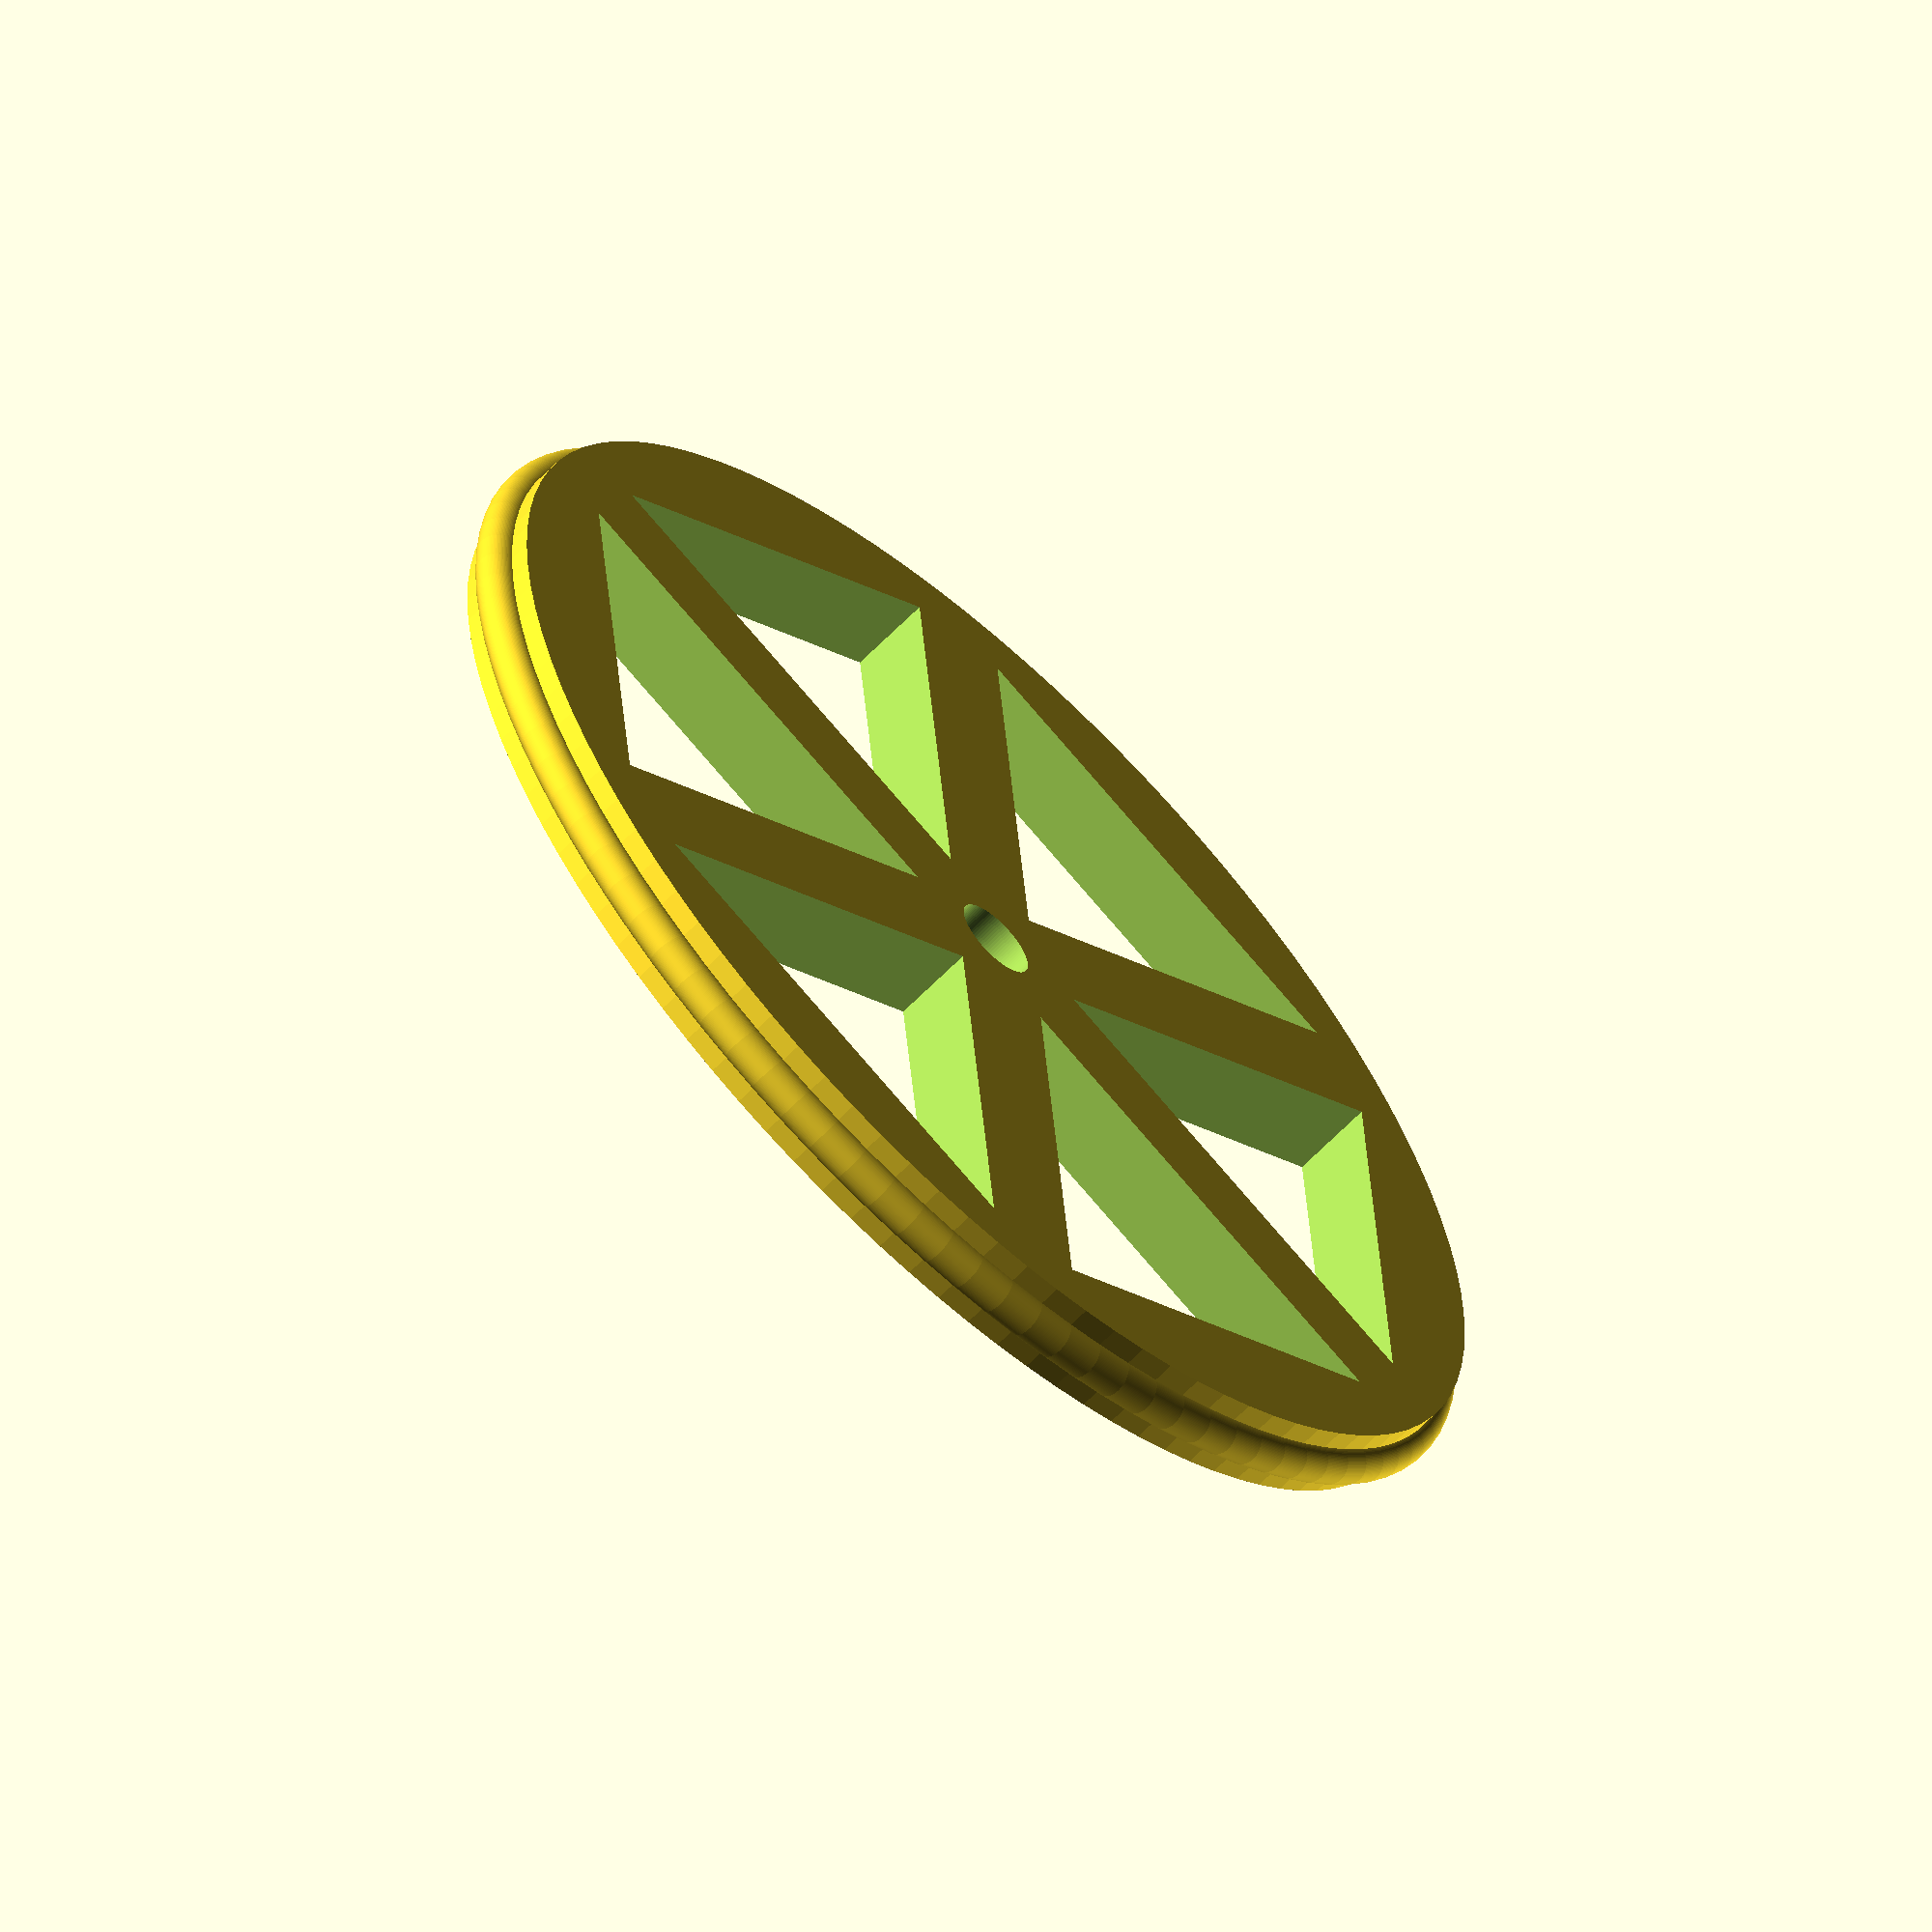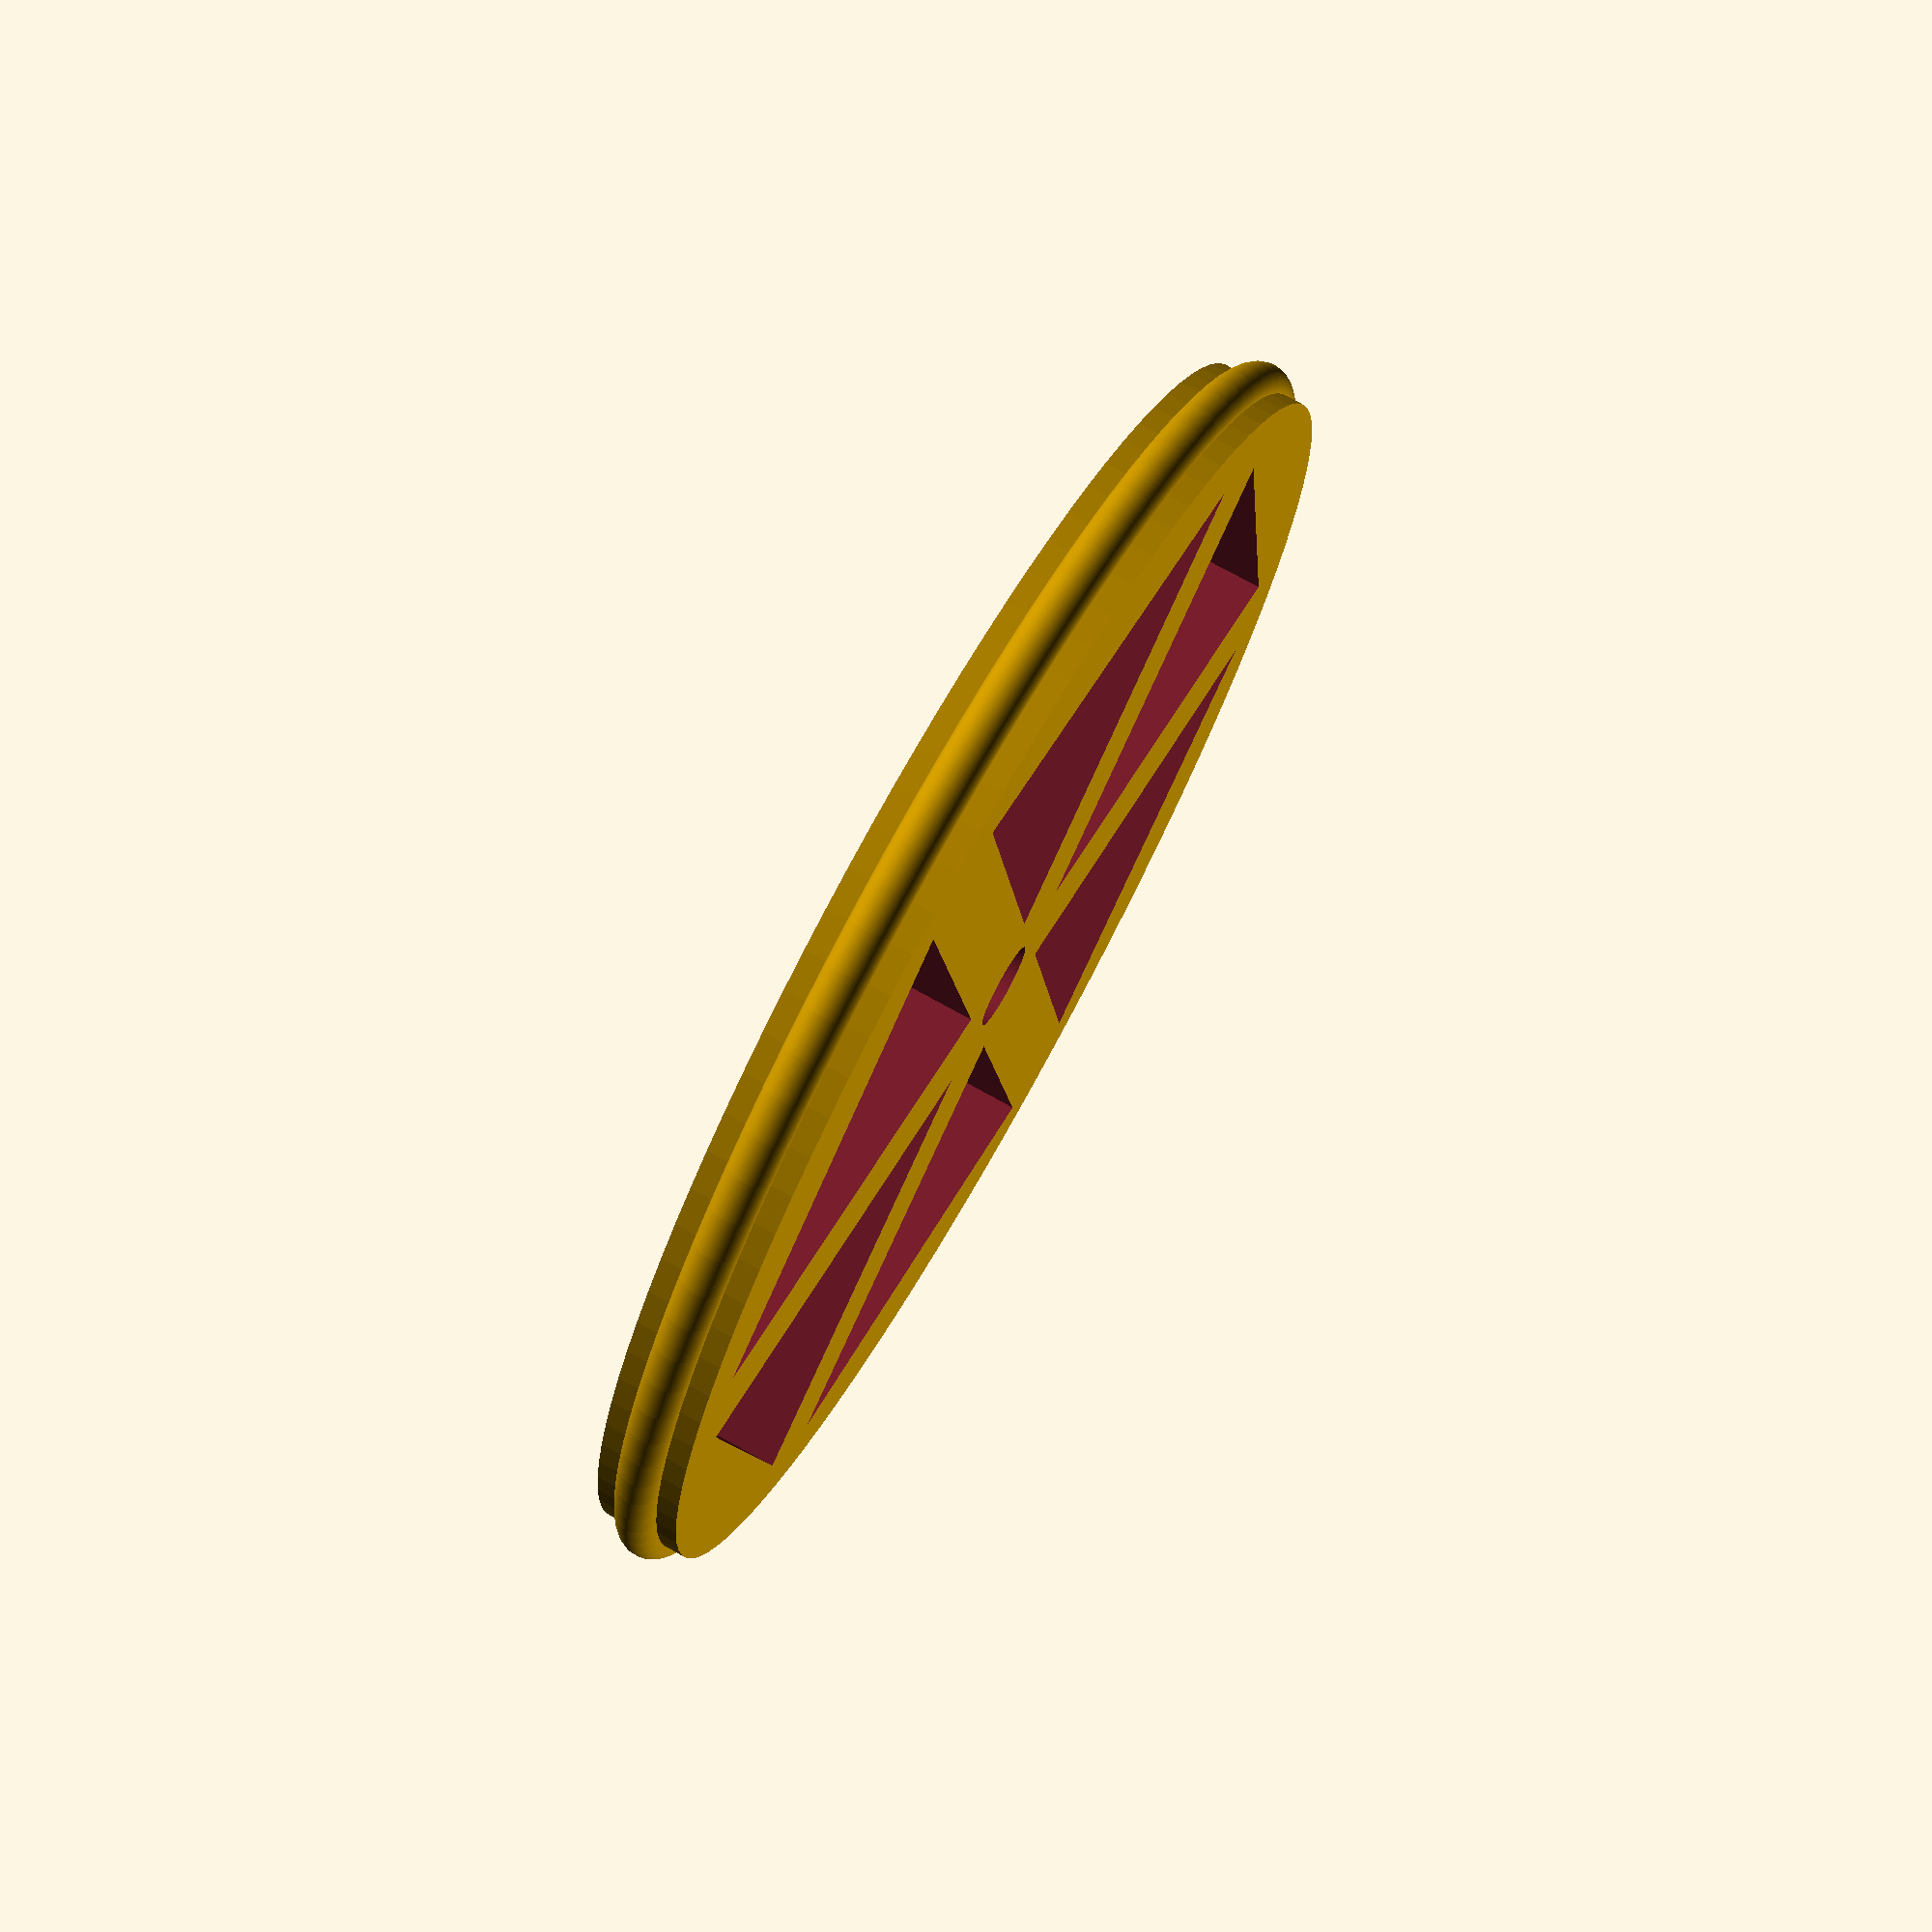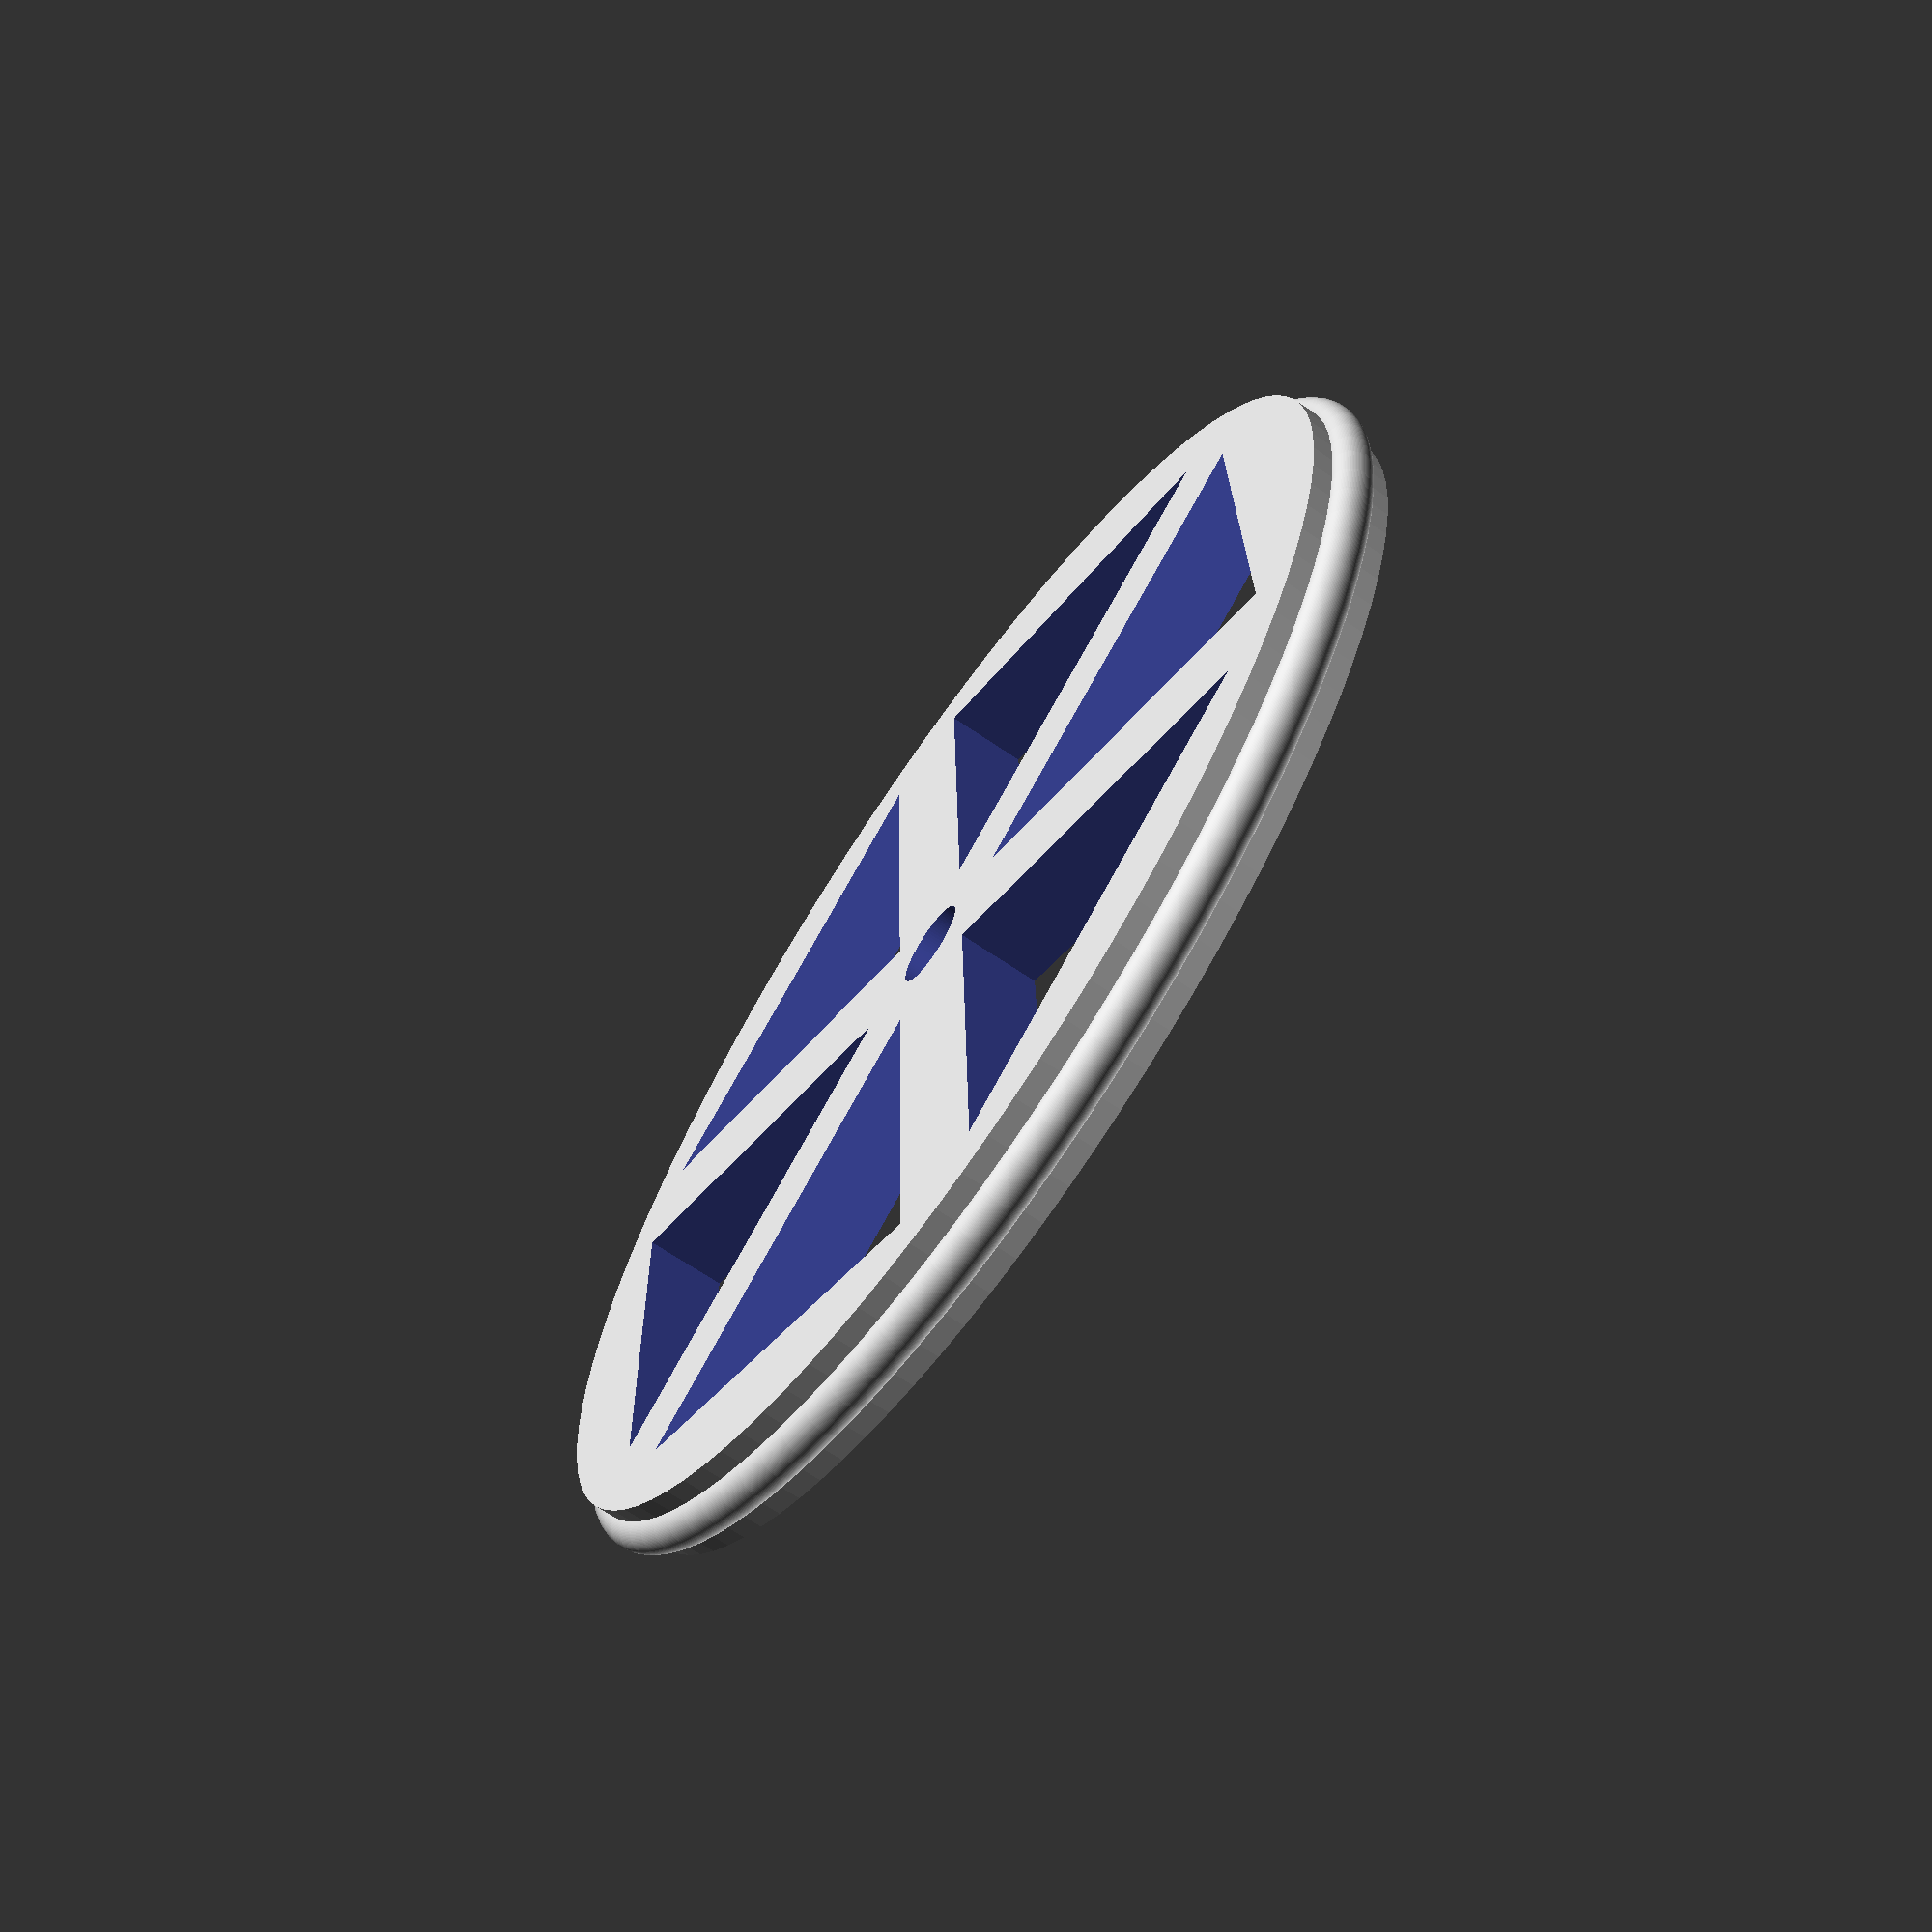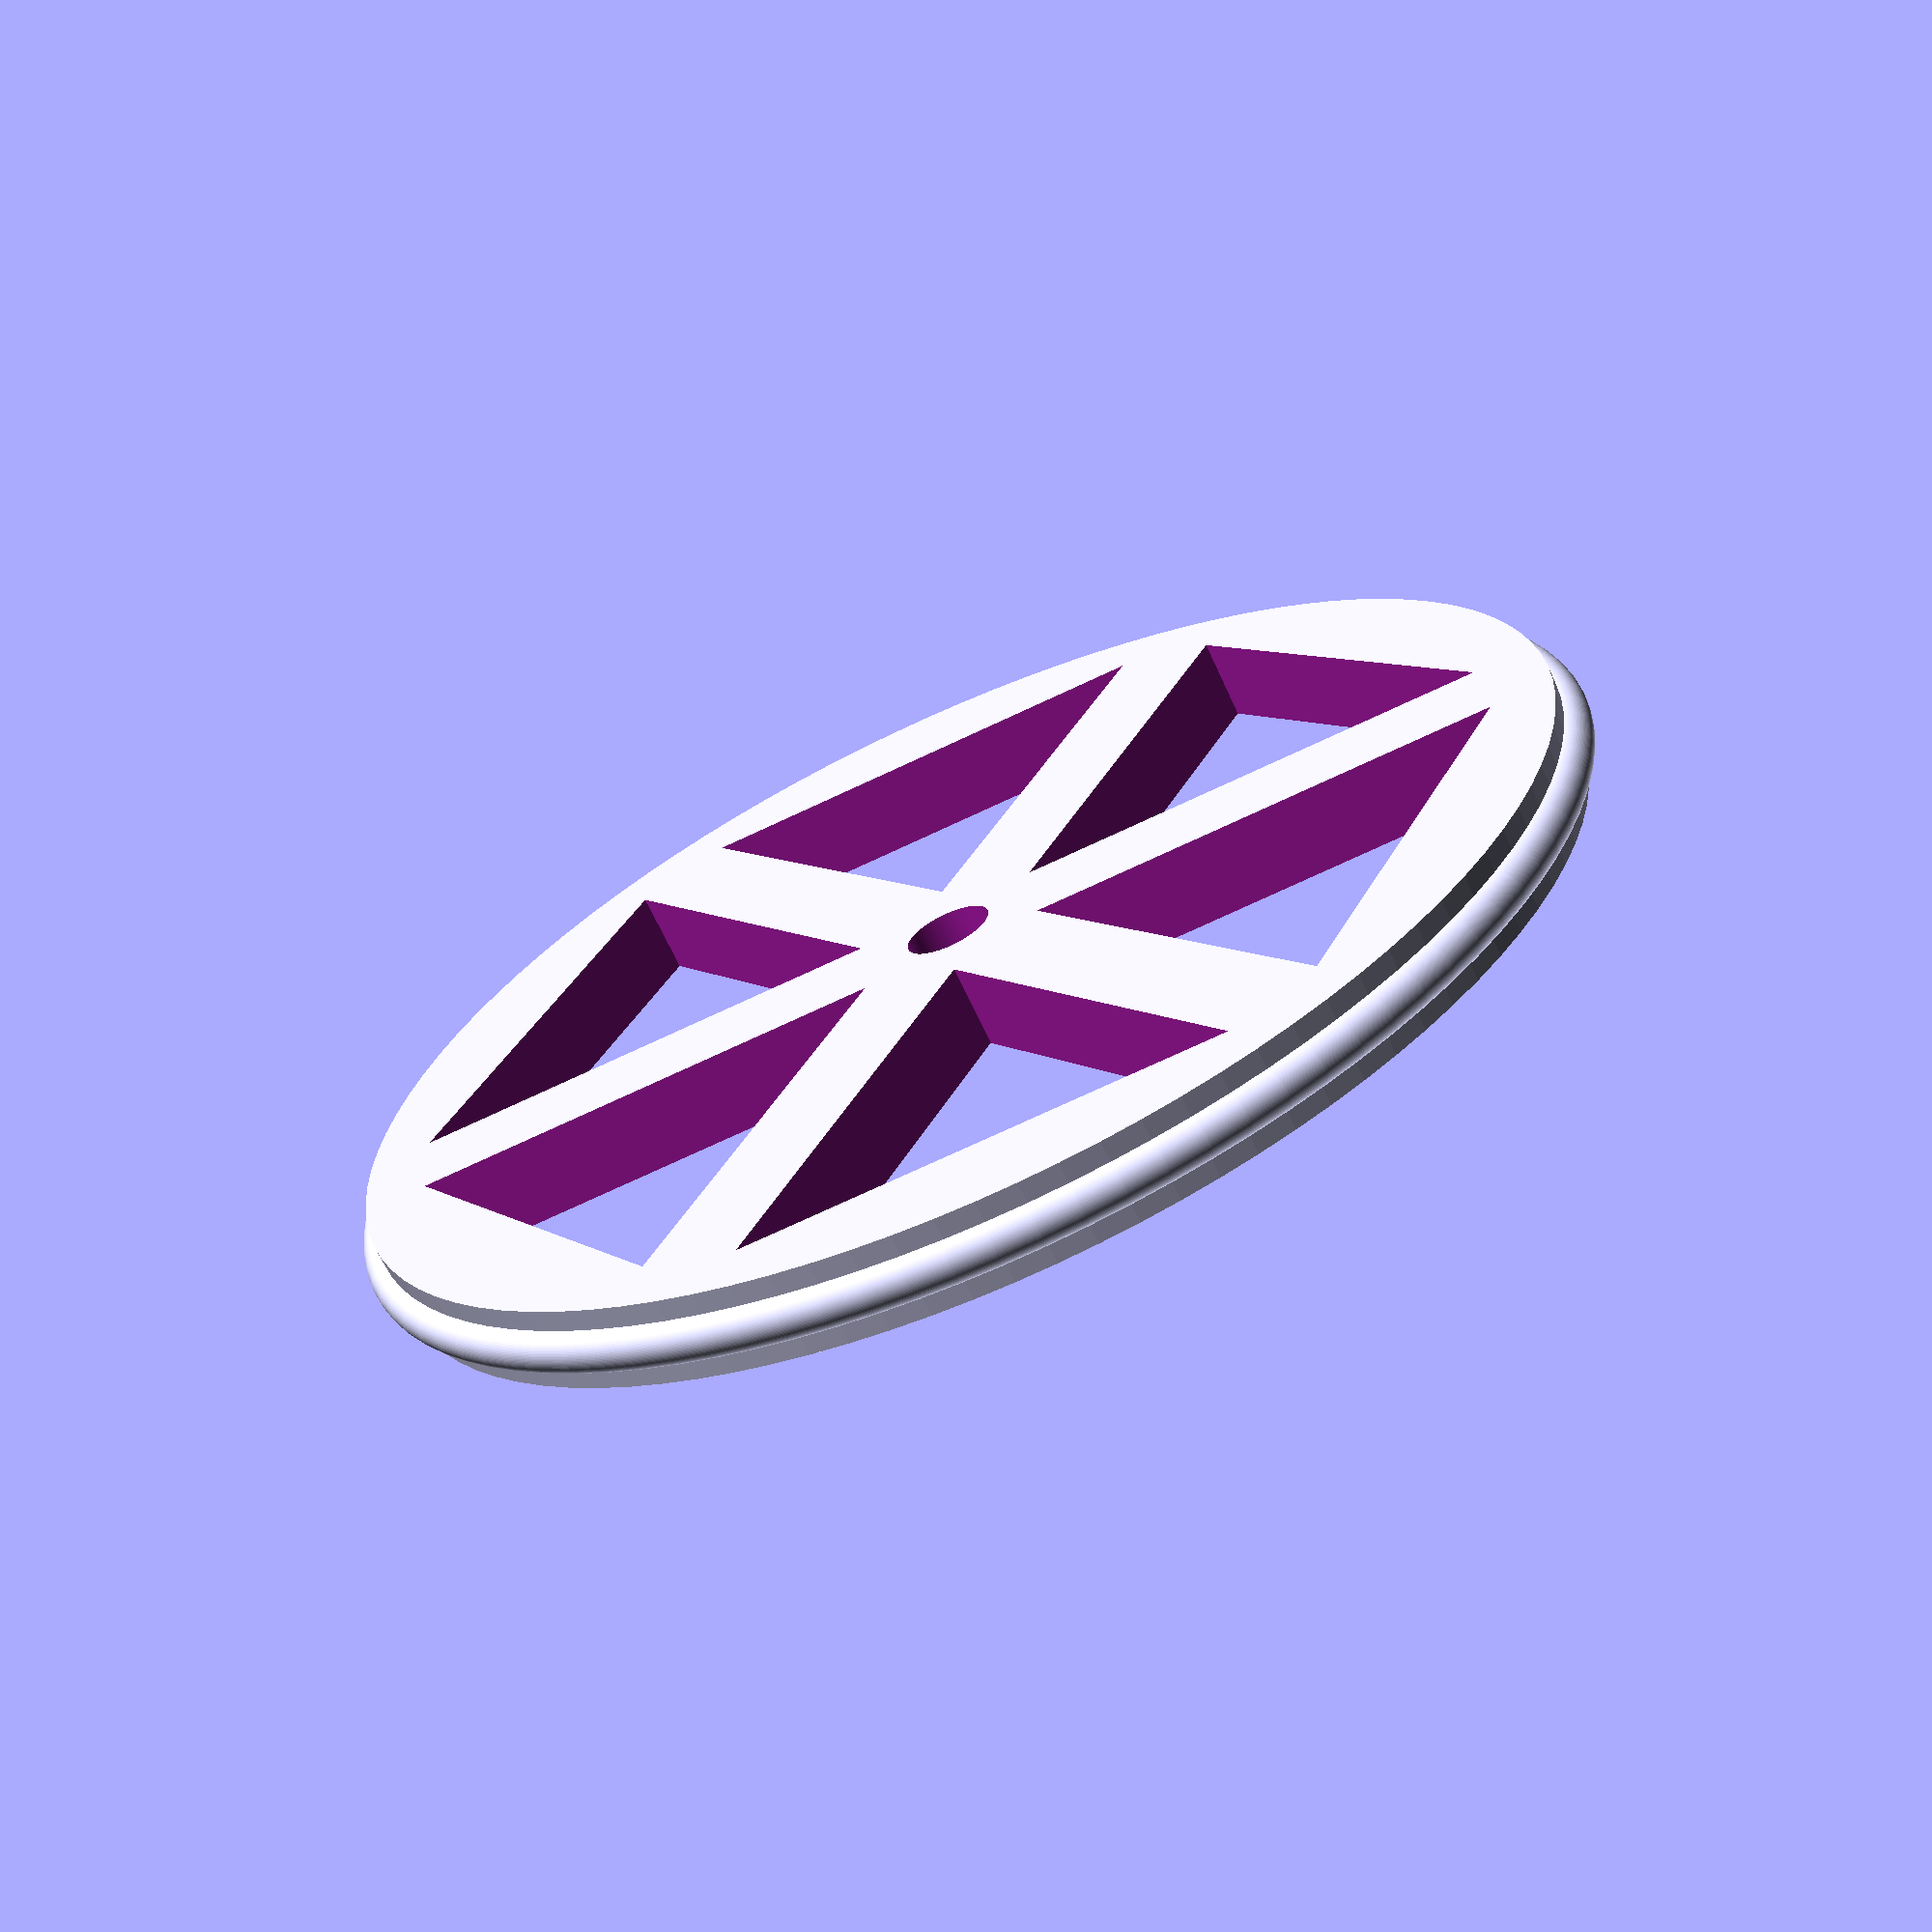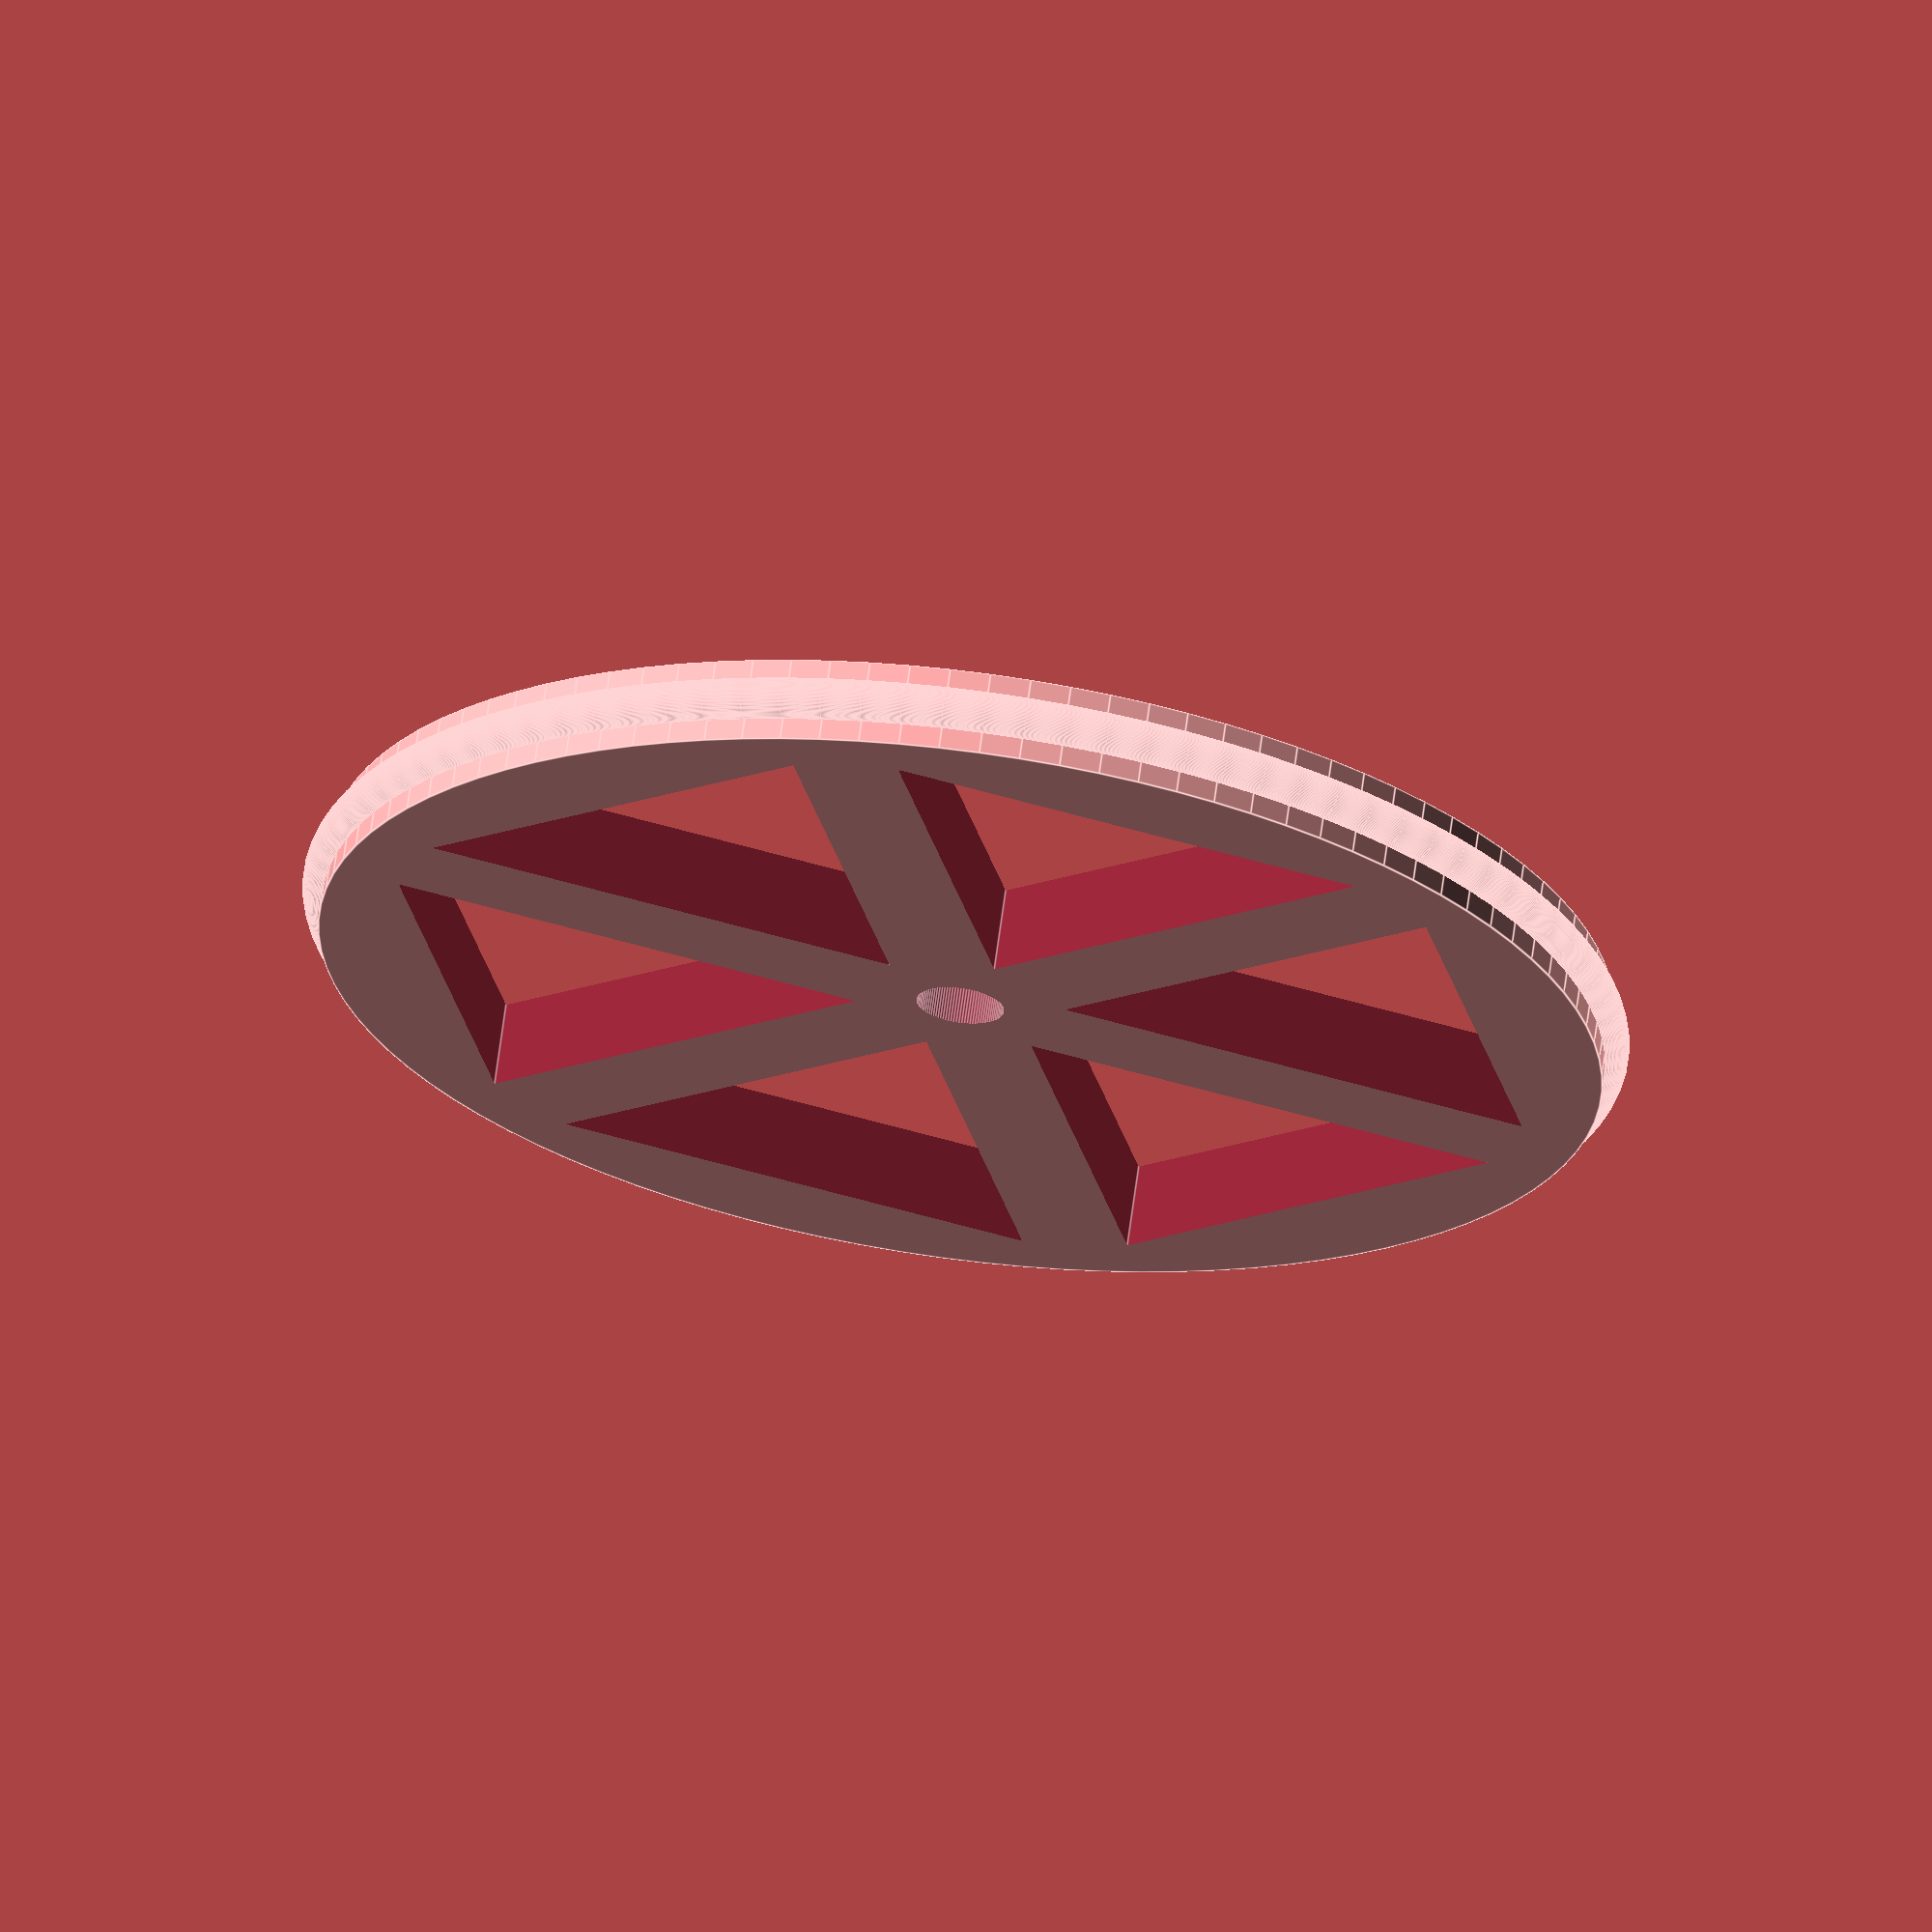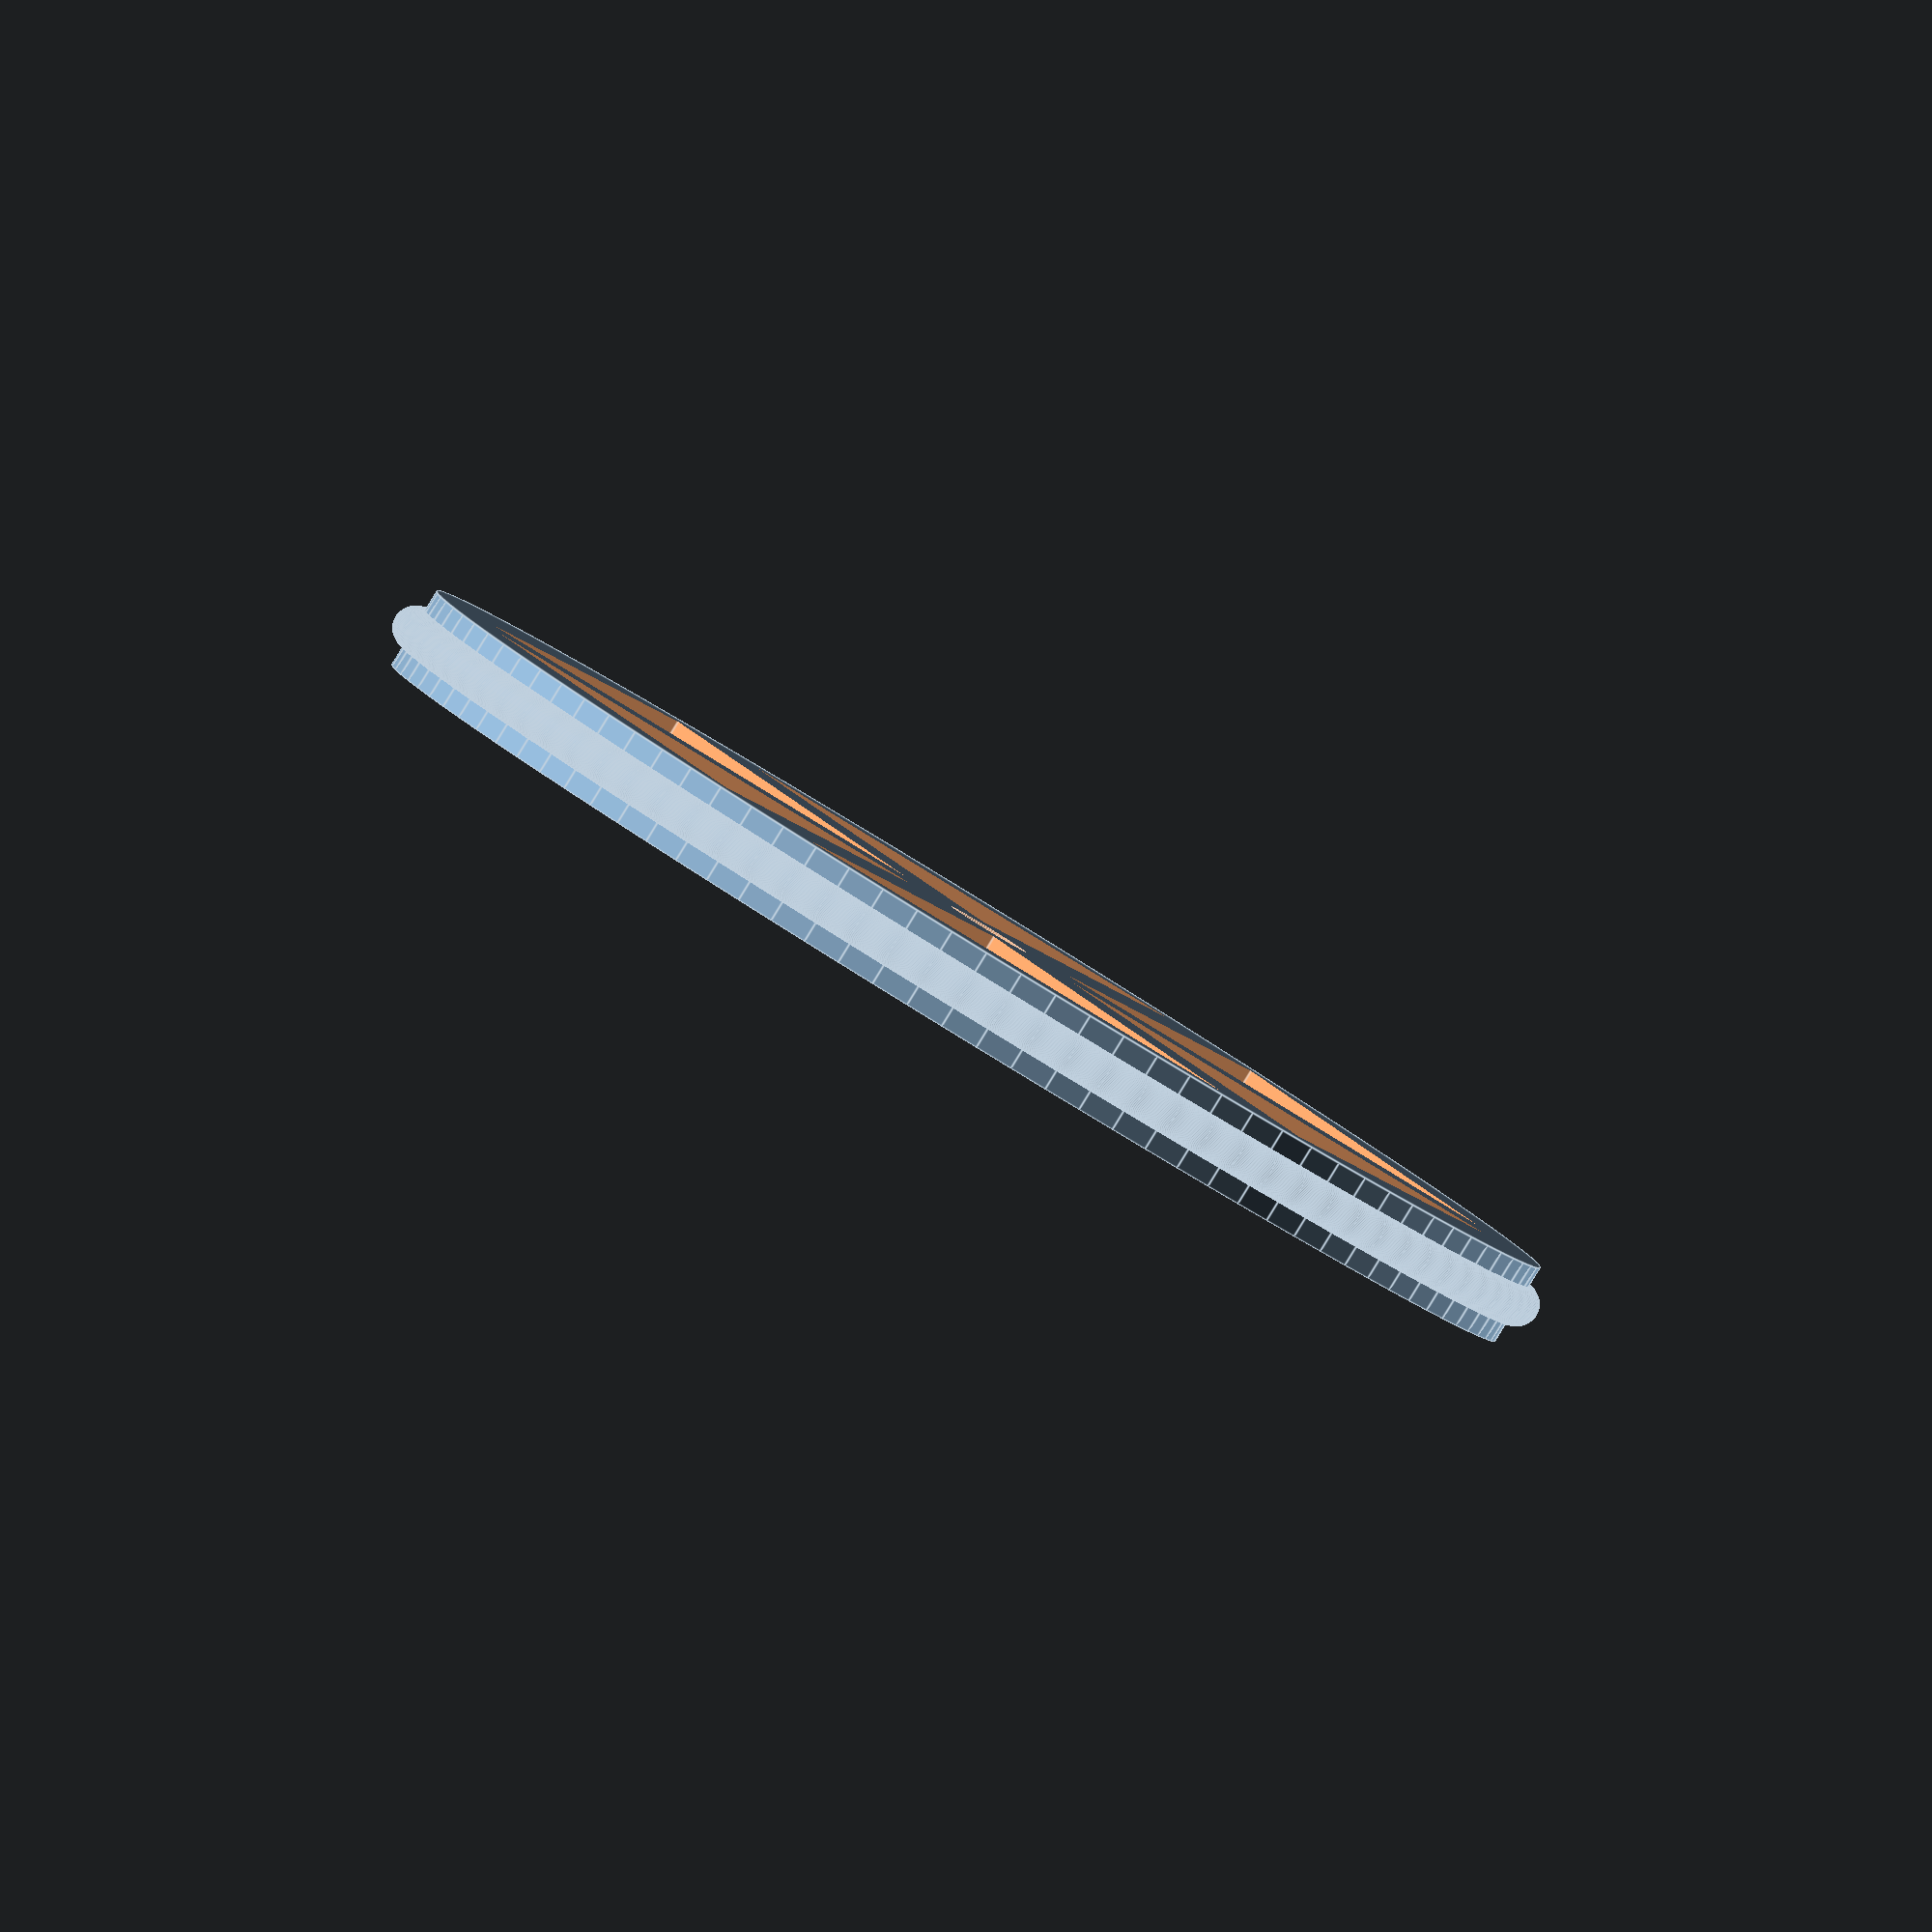
<openscad>
/* RC Simple Setupwheels 

*/

$fn=100;
gDiaAxle=4.0+0.1;
gDiaOuter=62;
//gWheelWidth=2.4;
gWheelWidth=4.0;
gTipHeight=1.0;
//gTipWidth=1.2;

difference()
{
	union()
	{
		// just to check if we designed it with correct diameter
		//%cylinder(d=gDiaOuter, h=gWheelWidth, center=true);

		/* Base wheel */
		cylinder(d=gDiaOuter-2*gTipHeight, h=gWheelWidth, center=true);

		/* Tip */
		rotate_extrude(convexity = 10)
		translate([gDiaOuter/2-gTipHeight, 0, 0])
		circle(r = gTipHeight);
	}

	/* Save some material */
	if (1)
	{
		for (a=[0:60:300])
		rotate([0, 0, a])
		translate([-18, 0, 0])
		cylinder(d1=gDiaOuter/2-5, d2=gDiaOuter/2-5, h=23, $fn=3, center=true); /* A bit of a hack, decreasing the resultion, but you get a triangle much easier than with a polyhedrum */
	}
	
	/* Axle hole */
	cylinder(d=gDiaAxle, h=23, center=true);
}	

</openscad>
<views>
elev=242.2 azim=294.9 roll=223.6 proj=o view=wireframe
elev=286.2 azim=171.8 roll=299.2 proj=p view=wireframe
elev=247.6 azim=358.6 roll=124.4 proj=p view=wireframe
elev=247.0 azim=26.3 roll=155.4 proj=p view=solid
elev=113.2 azim=311.5 roll=352.4 proj=o view=edges
elev=87.8 azim=93.4 roll=148.5 proj=o view=edges
</views>
